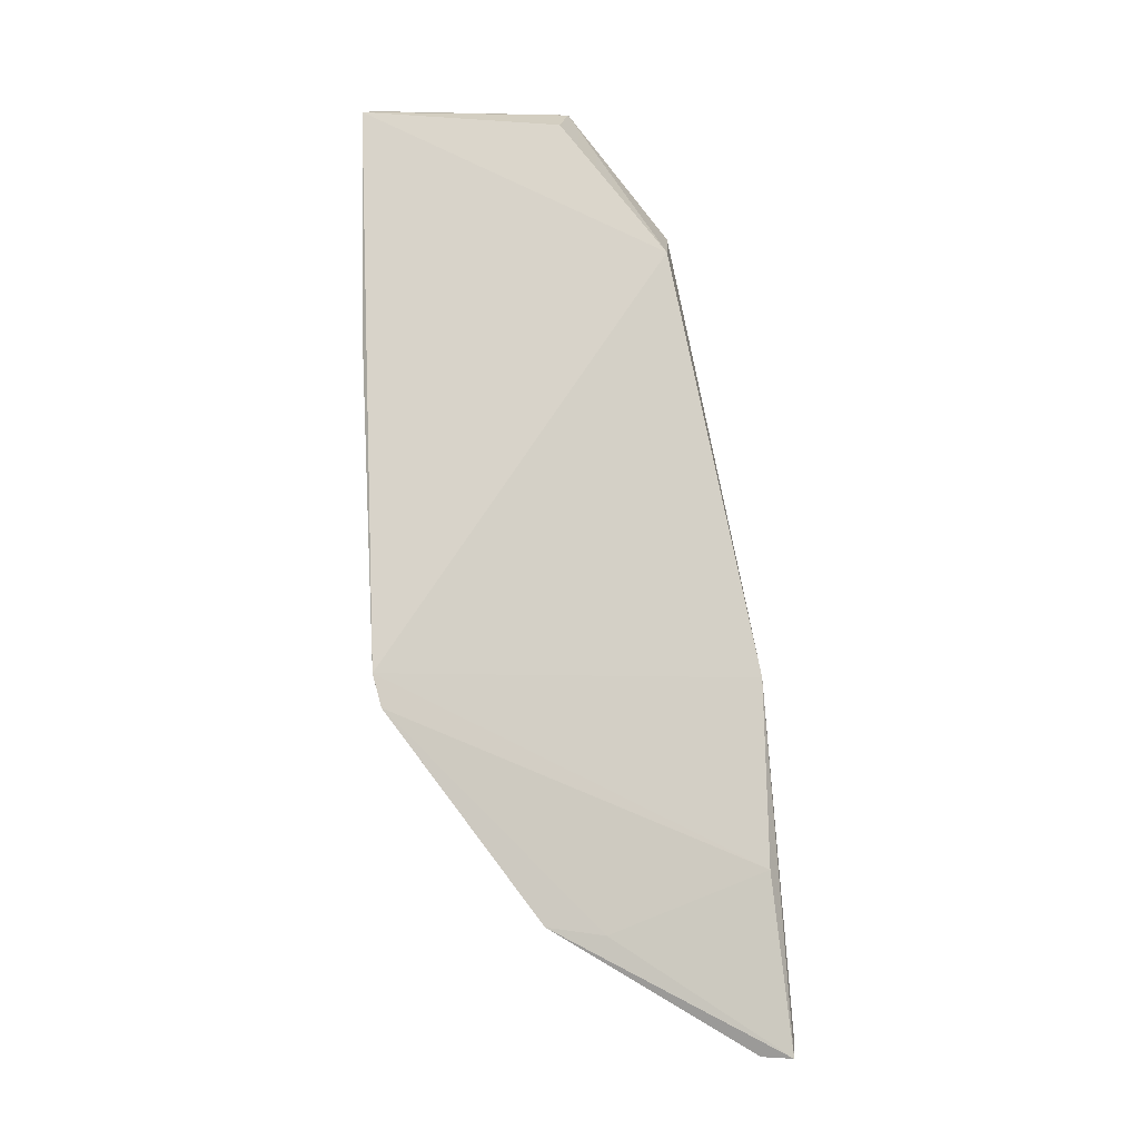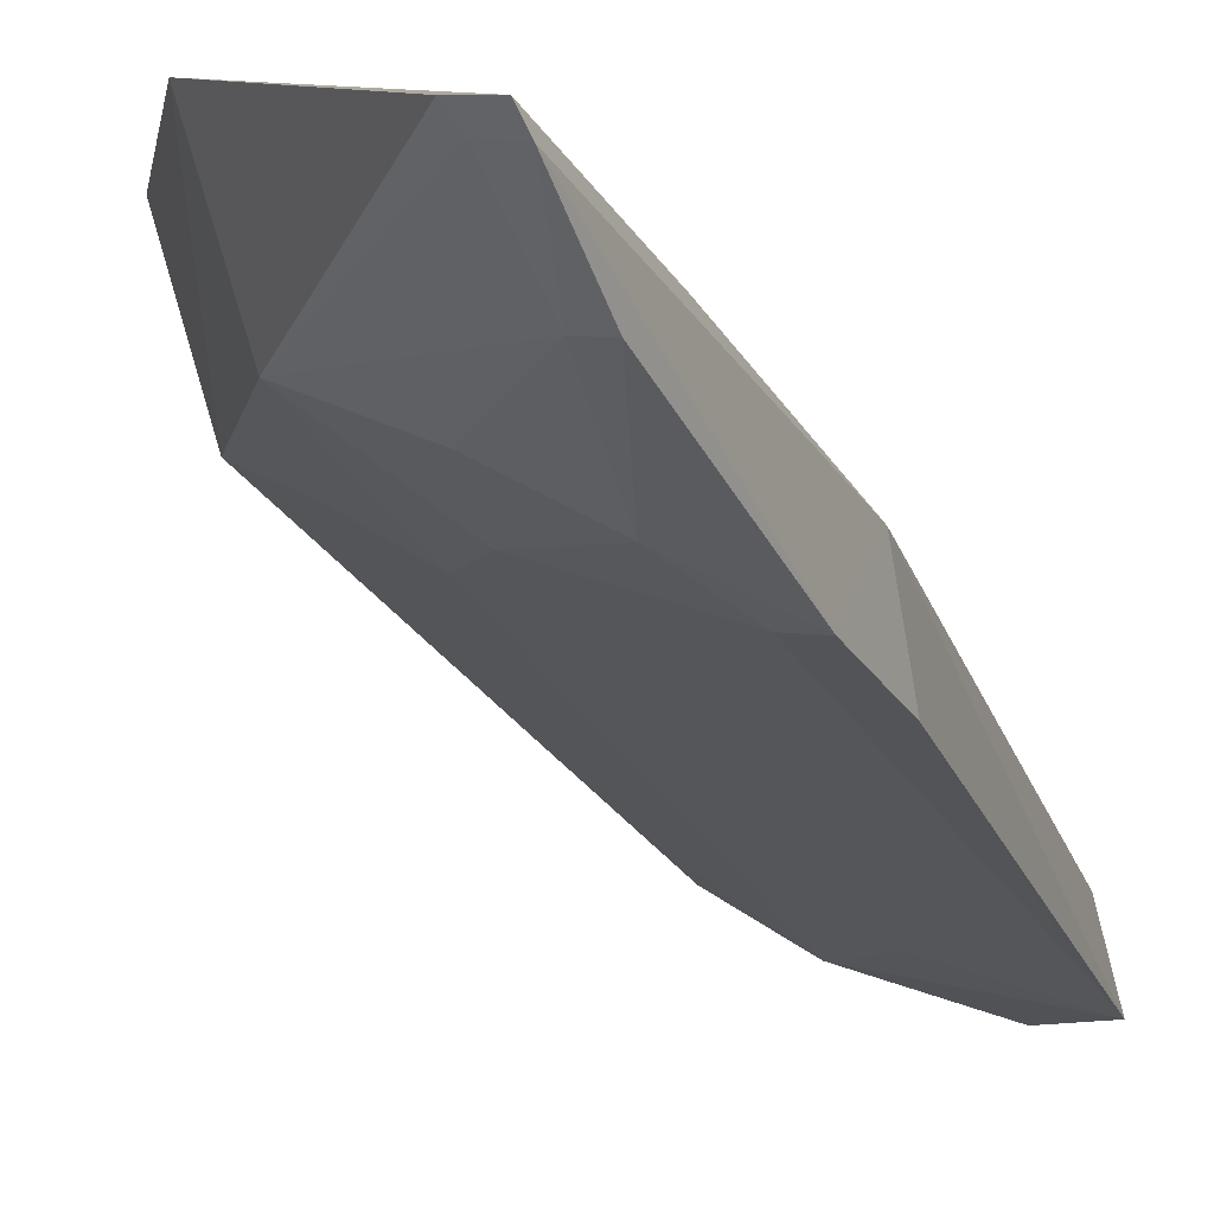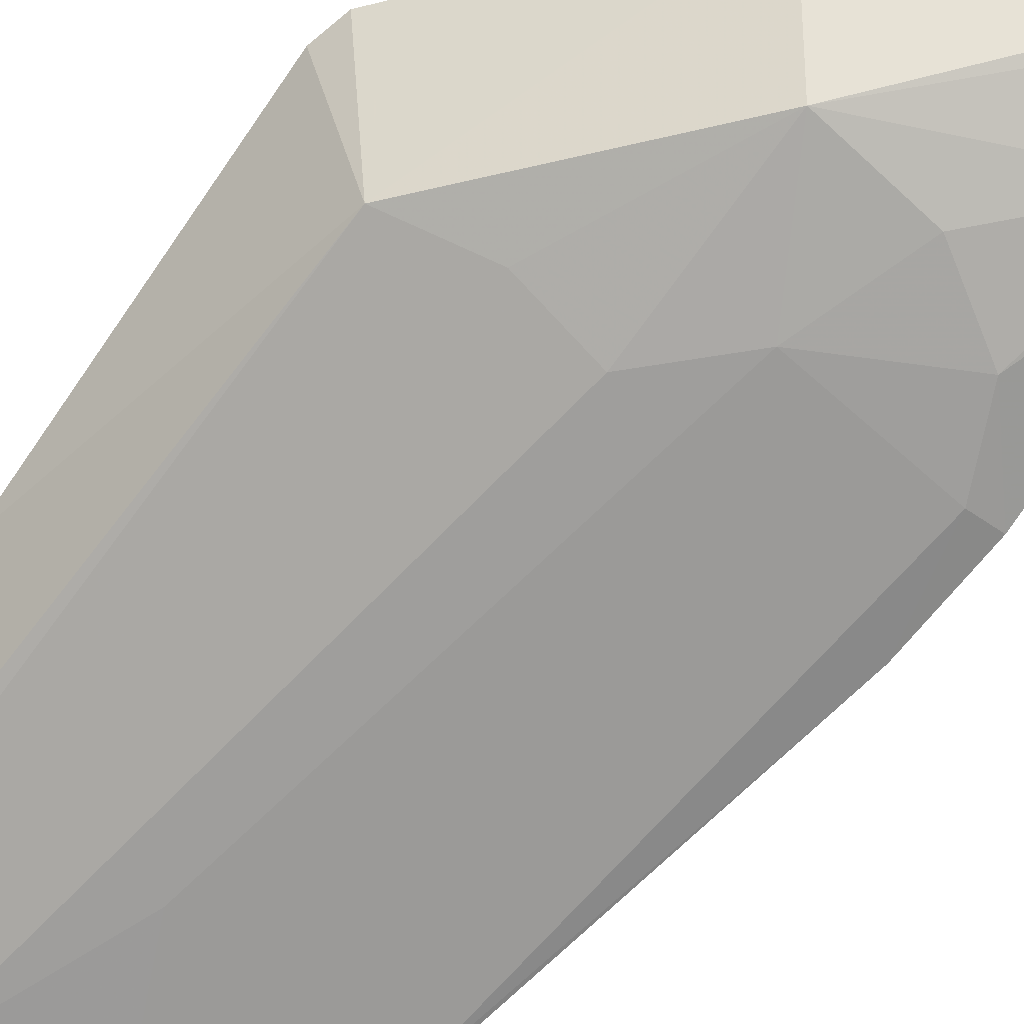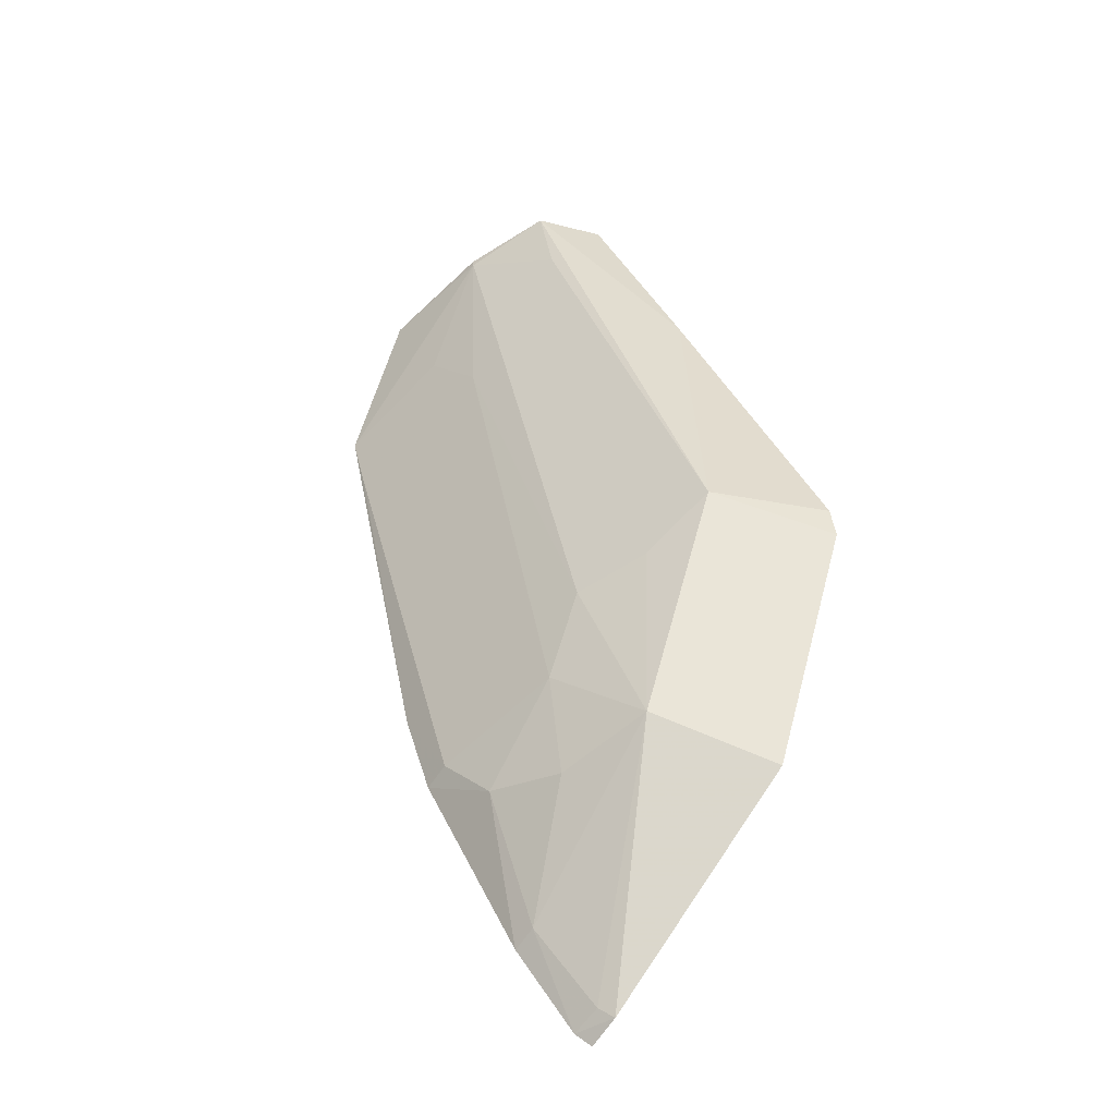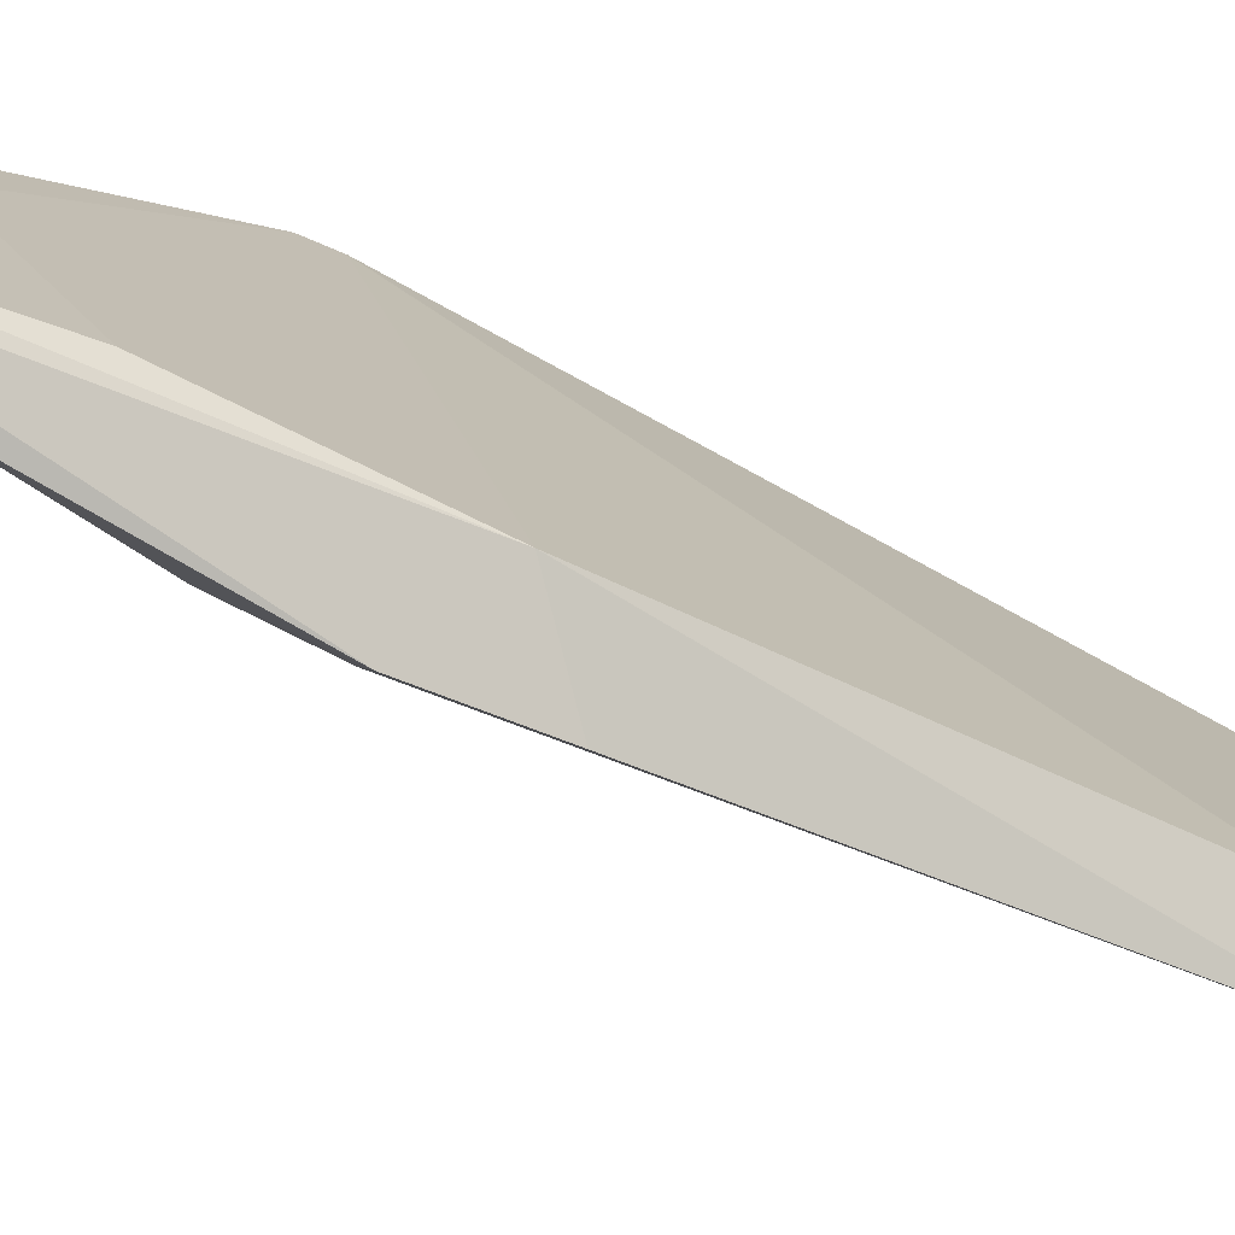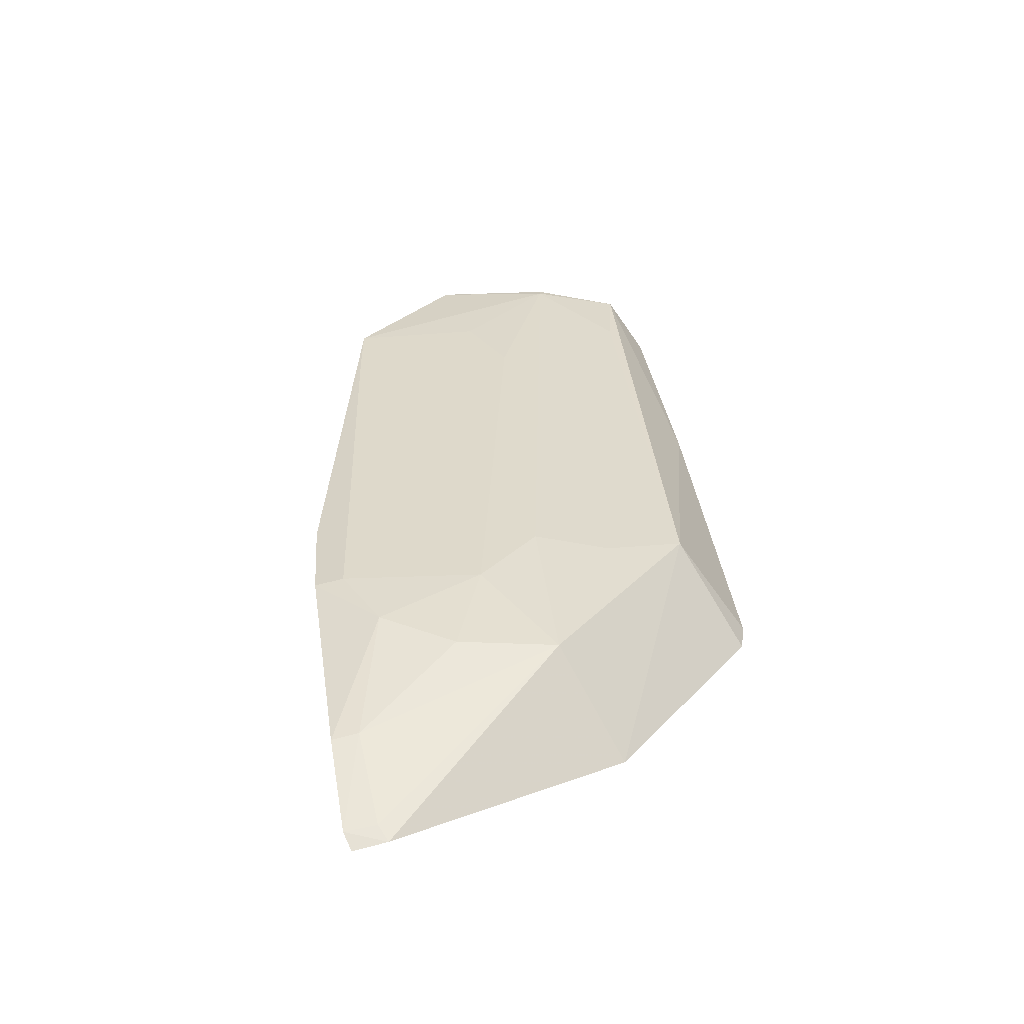
<metadata>
{"format":"obj","ext":"obj","renderer":"f3d","projection":"perspective","resolution":1024,"background":"white","views":[{"elev":7.3,"azim":172.7,"up":"+Z"},{"elev":-4.2,"azim":-152.6,"up":"+Y"},{"elev":-44.5,"azim":140.7,"up":"+Y"},{"elev":-64.0,"azim":60.3,"up":"+Z"},{"elev":-2.0,"azim":-110.9,"up":"+Y"},{"elev":-76.7,"azim":18.2,"up":"+Z"}]}
</metadata>
<code>
v 0.1432 -0.4749 0.2525
v 0.2424 -0.3046 0.02245
v 0.07023 -0.3769 0.003771
v 0.2391 -0.3007 0.00928
v 0.2261 -0.3549 0.01818
v 0.07335 -0.3428 -0.07306
v 0.102 -0.4433 0.1891
v 0.2314 -0.4405 0.2503
v 0.08157 -0.3199 -0.147
v 0.06784 -0.4132 0.01308
v 0.2427 -0.3707 0.157
v 0.1641 -0.3826 0.004033
v 0.2403 -0.4118 0.2475
v 0.1491 -0.3052 -0.08758
v 0.0969 -0.4721 0.1956
v 0.06533 -0.3284 -0.1442
v 0.195 -0.4594 0.2461
v 0.1637 -0.3515 -0.06755
v 0.15 -0.4519 0.2462
v 0.0669 -0.3215 -0.1492
v 0.07923 -0.3983 -0.02715
v 0.1952 -0.4599 0.2503
v 0.2262 -0.4307 0.2151
v 0.194 -0.3667 0.004314
v 0.1752 -0.2973 -0.08066
v 0.07815 -0.3541 -0.1098
v 0.09422 -0.4632 0.1684
v 0.168 -0.4416 0.1707
v 0.1377 -0.3809 -0.02625
v 0.07885 -0.3261 -0.1421
v 0.09302 -0.3835 -0.05421
v 0.06663 -0.3554 -0.1114
v 0.1529 -0.457 0.2009
v 0.1228 -0.3668 -0.06853
v 0.06648 -0.3994 -0.02767
f 5 4 2
f 6 3 2
f 6 2 4
f 7 2 3
f 11 8 5
f 11 5 2
f 13 1 8
f 13 8 11
f 13 11 2
f 13 2 7
f 14 6 4
f 15 7 3
f 15 3 10
f 15 1 7
f 17 1 15
f 17 12 5
f 19 13 7
f 19 7 1
f 19 1 13
f 20 6 14
f 20 9 16
f 20 16 3
f 20 3 6
f 22 17 8
f 22 8 1
f 22 1 17
f 23 17 5
f 23 5 8
f 23 8 17
f 24 18 5
f 24 5 12
f 24 12 18
f 25 18 9
f 25 14 4
f 25 4 5
f 25 5 18
f 25 20 14
f 25 9 20
f 27 21 15
f 27 15 10
f 27 10 21
f 28 12 17
f 29 18 12
f 29 12 28
f 29 15 21
f 30 26 16
f 30 16 9
f 30 9 18
f 30 18 26
f 31 29 21
f 32 16 26
f 32 26 31
f 33 28 17
f 33 17 15
f 33 29 28
f 33 15 29
f 34 31 26
f 34 26 18
f 34 18 29
f 34 29 31
f 35 21 10
f 35 16 32
f 35 10 3
f 35 3 16
f 35 32 31
f 35 31 21

</code>
